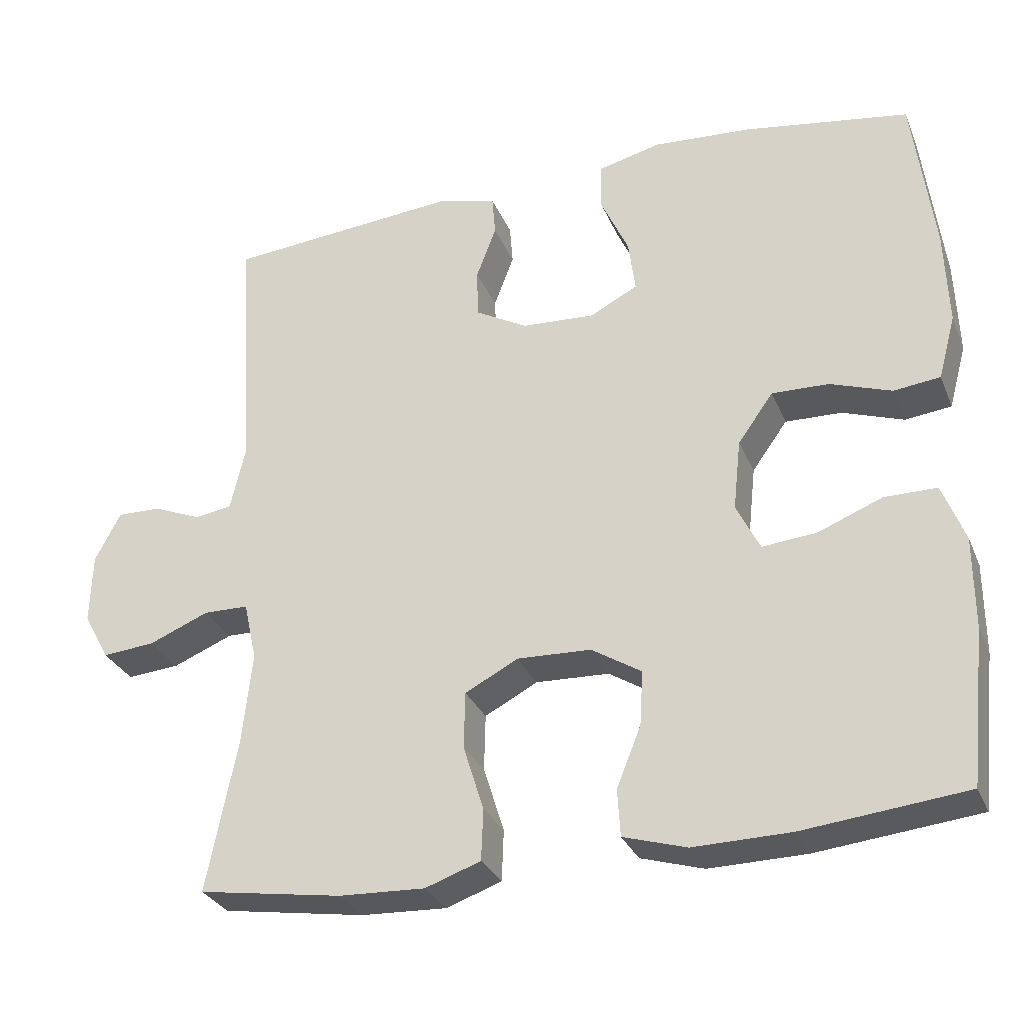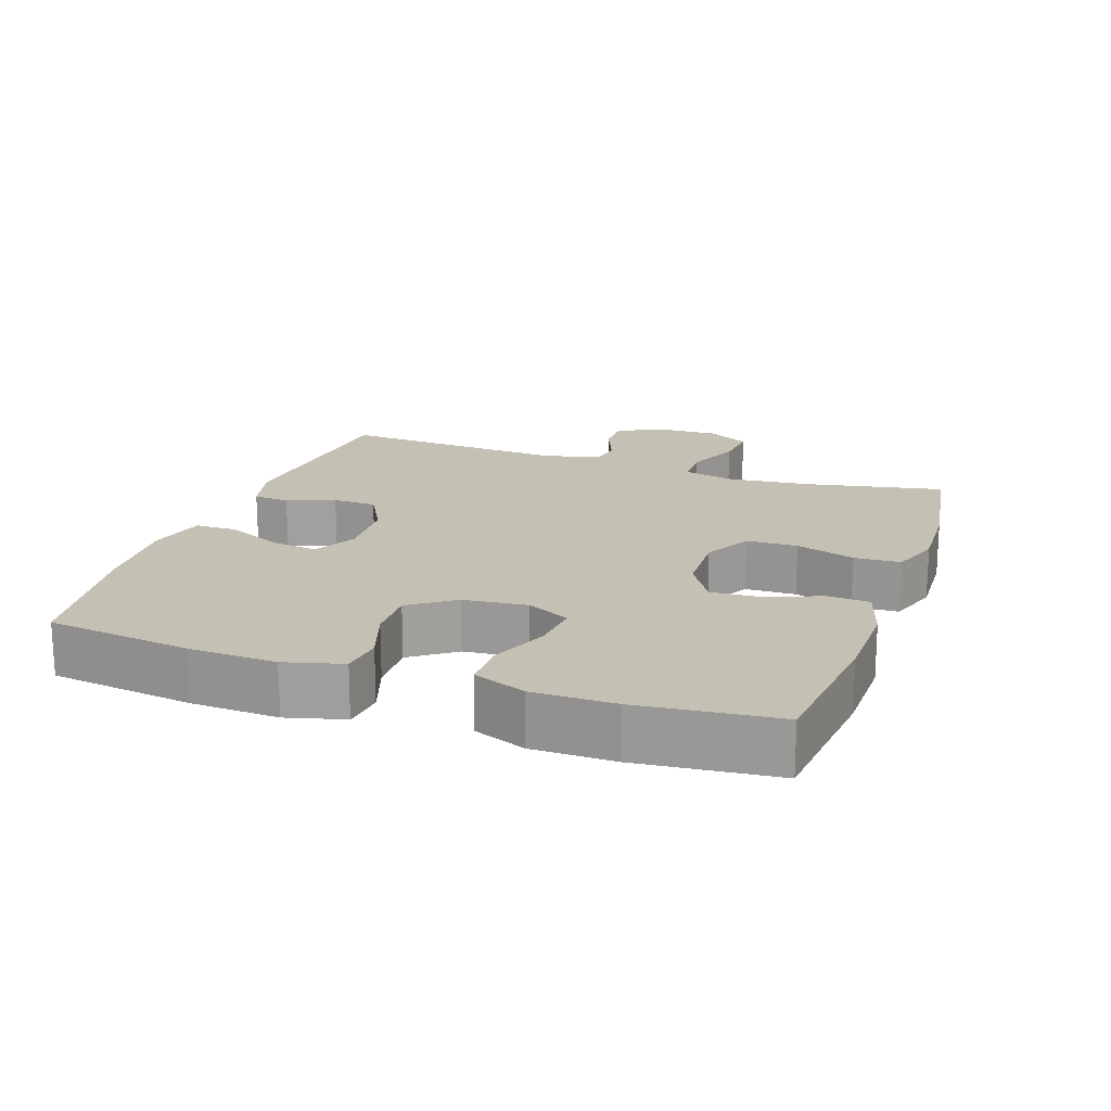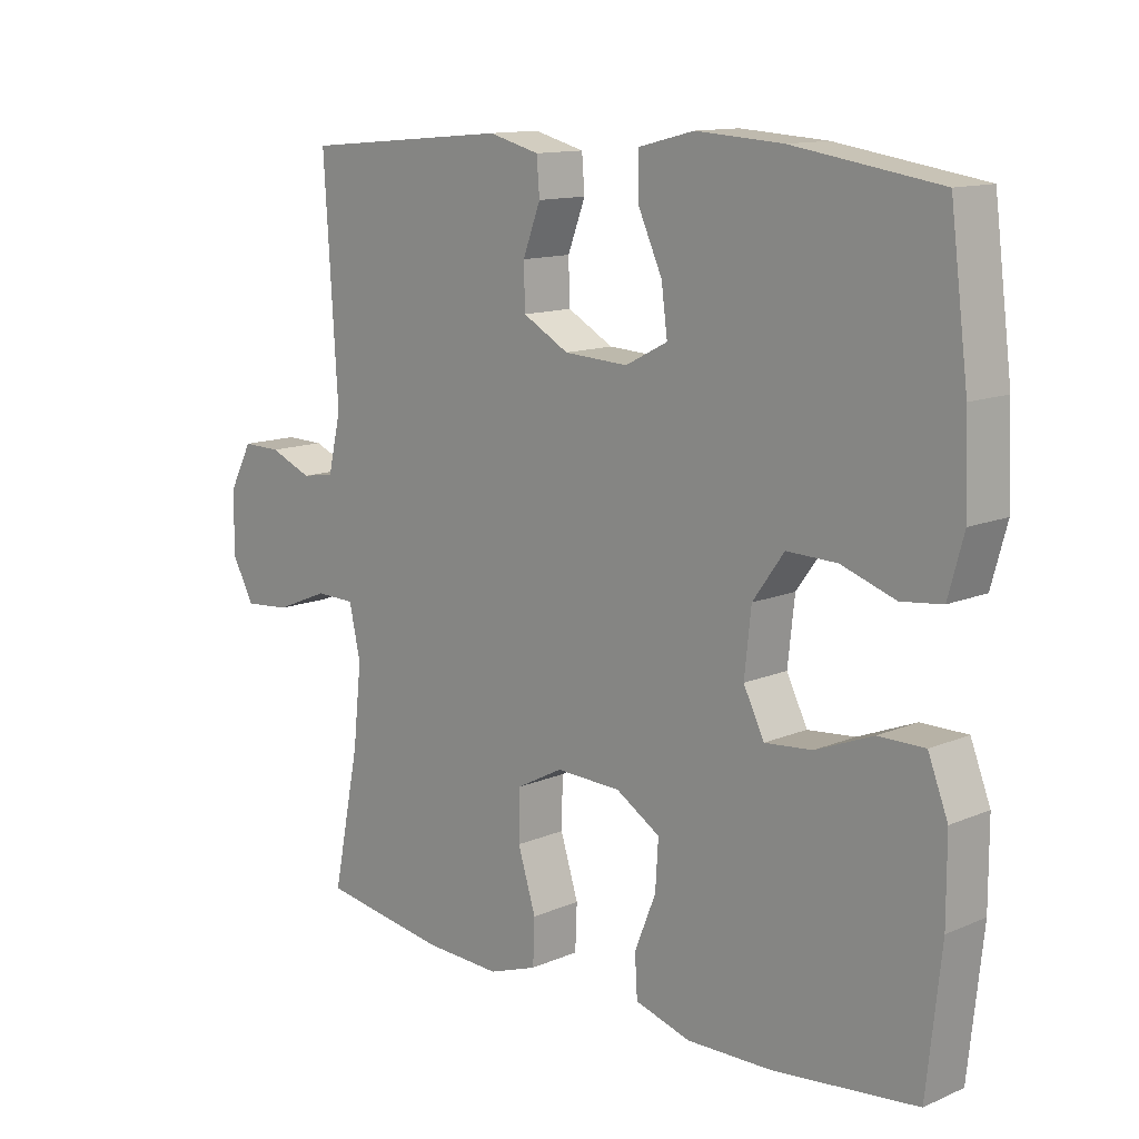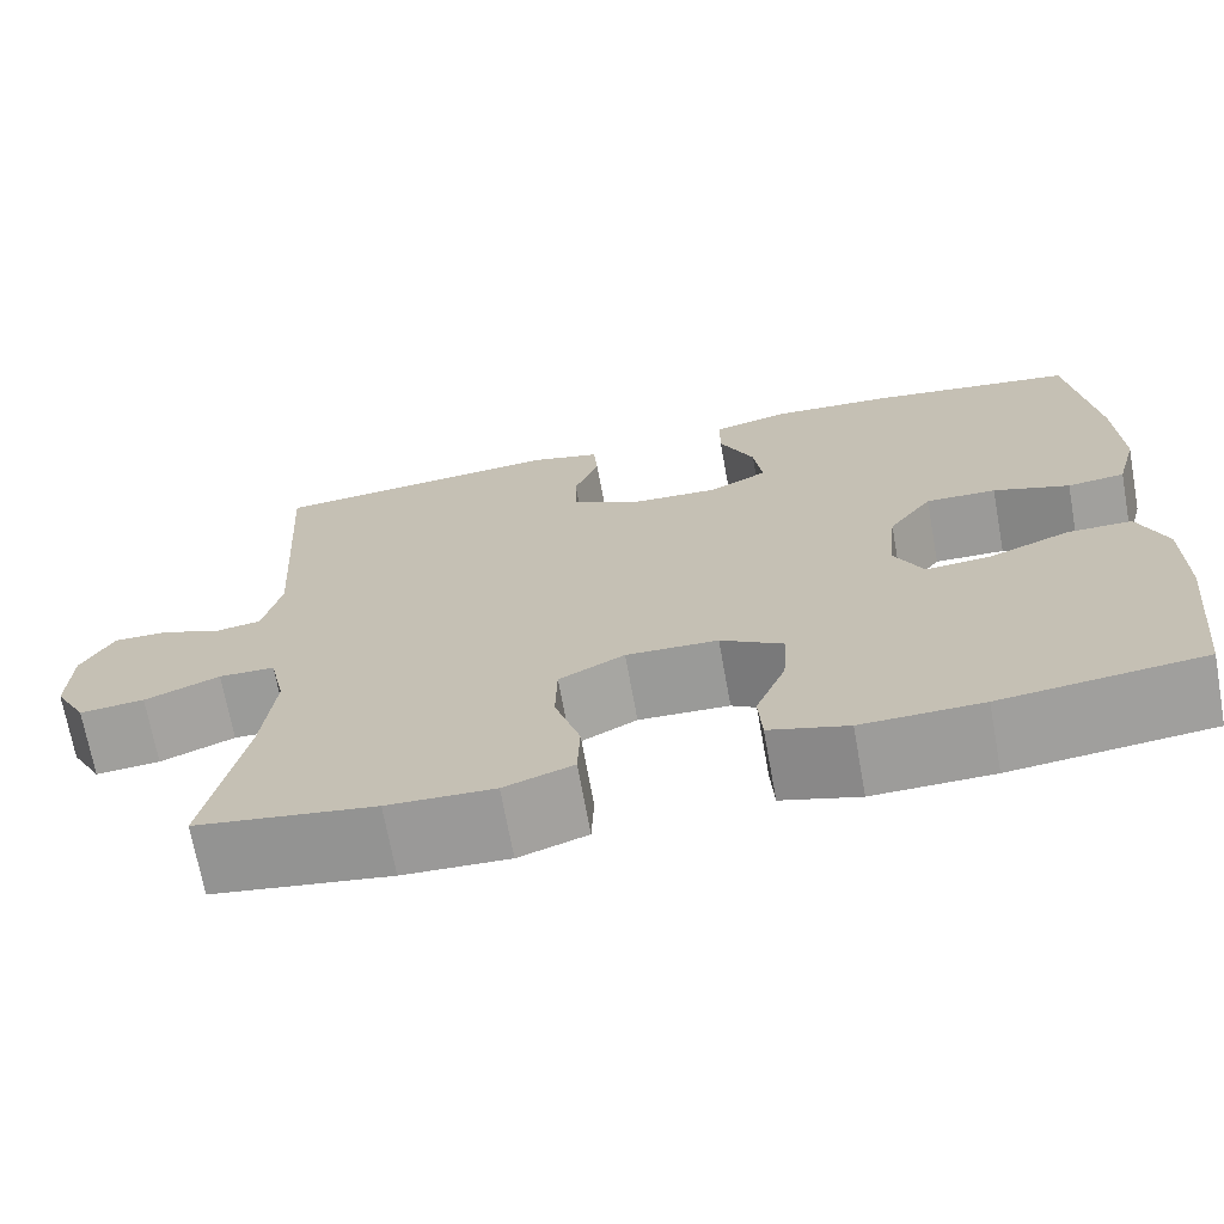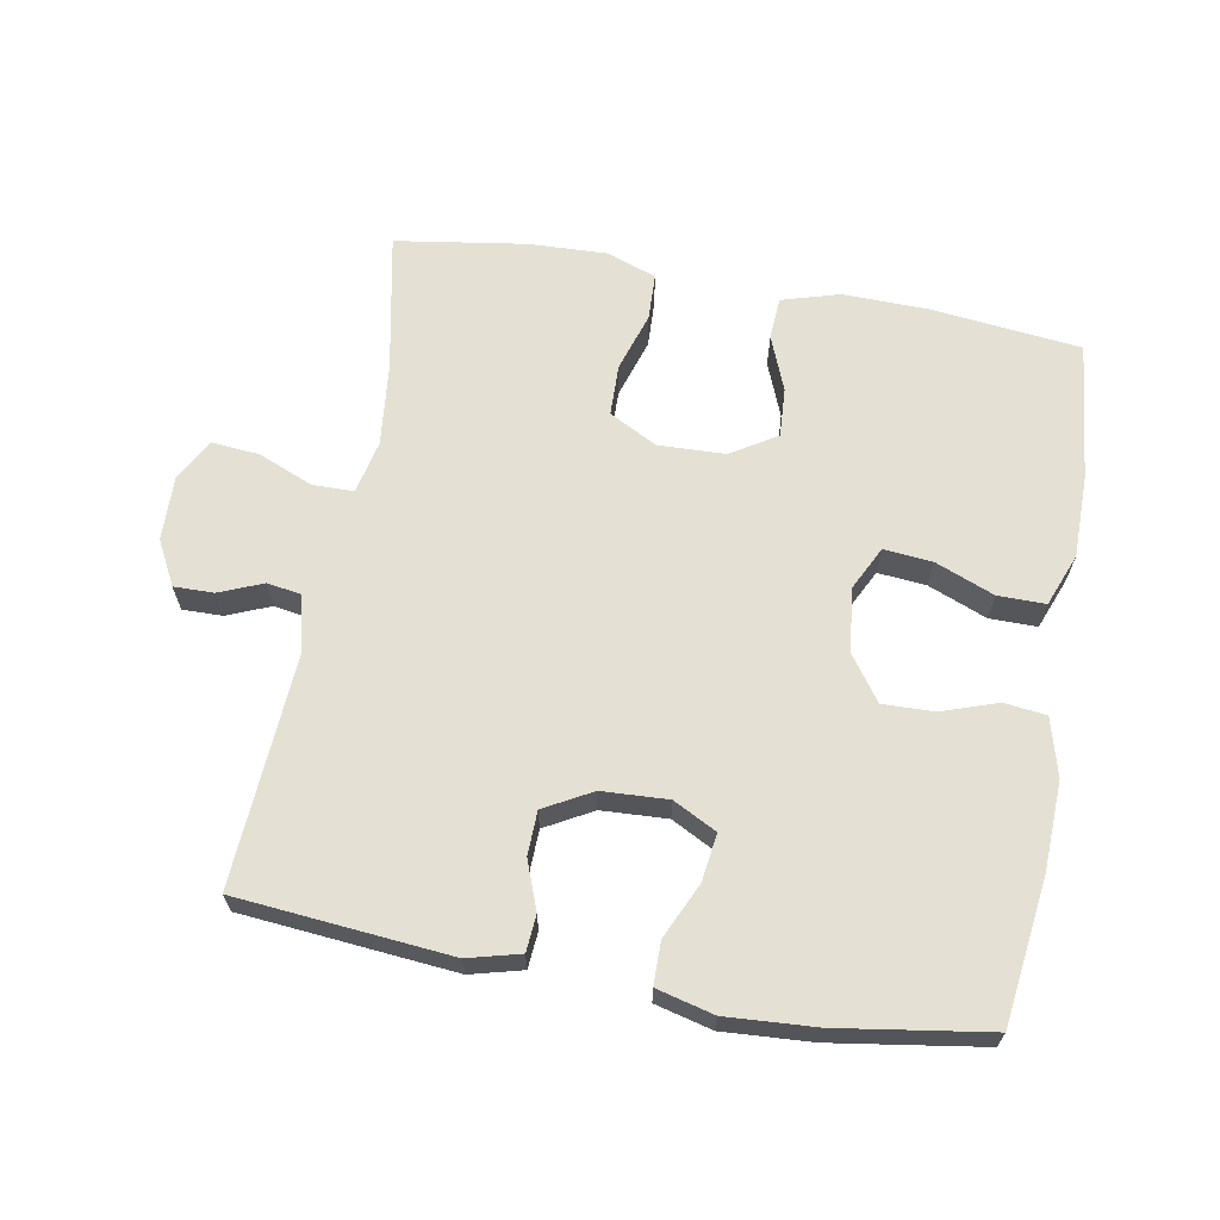
<metadata>
{"format":"obj","ext":"obj","renderer":"f3d","projection":"perspective","resolution":1024,"background":"white","views":[{"elev":-29.7,"azim":19.8,"up":"+Z"},{"elev":18.3,"azim":109.3,"up":"+Y"},{"elev":12.6,"azim":45.4,"up":"+Z"},{"elev":-69.9,"azim":10.3,"up":"+Z"},{"elev":65.5,"azim":10.3,"up":"+Y"}]}
</metadata>
<code>
o path7472
v -0.4554 0.0375 0.153
v -0.4754 0.0375 0.06747
v -0.5256 0.0375 0.0592
v -0.5908 0.0375 0.08612
v -0.6499 0.0375 0.08708
v -0.6847 0.0375 0.02092
v -0.6873 0.0375 -0.0734
v -0.6528 0.0375 -0.1369
v -0.582 0.0375 -0.1308
v -0.5004 0.0375 -0.09722
v -0.4396 0.0375 -0.09827
v -0.4222 0.0375 -0.177
v -0.4354 0.0375 -0.2999
v -0.4766 0.0375 -0.5063
v -0.2827 0.0375 -0.5362
v -0.167 0.0375 -0.541
v -0.09222 0.0375 -0.5147
v -0.0895 0.0375 -0.4457
v -0.1171 0.0375 -0.3573
v -0.1153 0.0375 -0.2812
v -0.04405 0.0375 -0.2436
v 0.05576 0.0375 -0.2472
v 0.1234 0.0375 -0.2892
v 0.1189 0.0375 -0.3625
v 0.08612 0.0375 -0.4442
v 0.08996 0.0375 -0.5075
v 0.1751 0.0375 -0.5327
v 0.3061 0.0375 -0.5303
v 0.5253 0.0375 -0.5063
v 0.5473 0.0375 -0.2995
v 0.5471 0.0375 -0.1766
v 0.5168 0.0375 -0.09833
v 0.4462 0.0375 -0.09847
v 0.3586 0.0375 -0.1334
v 0.2861 0.0375 -0.14
v 0.2544 0.0375 -0.07595
v 0.2647 0.0375 0.01935
v 0.3124 0.0375 0.08582
v 0.389 0.0375 0.08381
v 0.4717 0.0375 0.05529
v 0.5343 0.0375 0.06262
v 0.5577 0.0375 0.1487
v 0.5529 0.0375 0.2788
v 0.5253 0.0375 0.4954
v 0.302 0.0375 0.53
v 0.1692 0.0375 0.5387
v 0.08429 0.0375 0.5174
v 0.08374 0.0375 0.4541
v 0.1215 0.0375 0.3714
v 0.1308 0.0375 0.3008
v 0.06631 0.0375 0.2674
v -0.03196 0.0375 0.2725
v -0.1026 0.0375 0.3117
v -0.1044 0.0375 0.3772
v -0.07733 0.0375 0.4488
v -0.08163 0.0375 0.5031
v -0.1591 0.0375 0.5234
v -0.4766 0.0375 0.4954
v -0.4554 -0.0375 0.153
v -0.4754 -0.0375 0.06747
v -0.5256 -0.0375 0.0592
v -0.5908 -0.0375 0.08612
v -0.6499 -0.0375 0.08708
v -0.6847 -0.0375 0.02092
v -0.6873 -0.0375 -0.0734
v -0.6528 -0.0375 -0.1369
v -0.582 -0.0375 -0.1308
v -0.5004 -0.0375 -0.09722
v -0.4396 -0.0375 -0.09827
v -0.4222 -0.0375 -0.177
v -0.4354 -0.0375 -0.2999
v -0.4766 -0.0375 -0.5063
v -0.2827 -0.0375 -0.5362
v -0.167 -0.0375 -0.541
v -0.09222 -0.0375 -0.5147
v -0.0895 -0.0375 -0.4457
v -0.1171 -0.0375 -0.3573
v -0.1153 -0.0375 -0.2812
v -0.04405 -0.0375 -0.2436
v 0.05576 -0.0375 -0.2472
v 0.1234 -0.0375 -0.2892
v 0.1189 -0.0375 -0.3625
v 0.08612 -0.0375 -0.4442
v 0.08996 -0.0375 -0.5075
v 0.1751 -0.0375 -0.5327
v 0.3061 -0.0375 -0.5303
v 0.5253 -0.0375 -0.5063
v 0.5473 -0.0375 -0.2995
v 0.5471 -0.0375 -0.1766
v 0.5168 -0.0375 -0.09833
v 0.4462 -0.0375 -0.09847
v 0.3586 -0.0375 -0.1334
v 0.2861 -0.0375 -0.14
v 0.2544 -0.0375 -0.07595
v 0.2647 -0.0375 0.01935
v 0.3124 -0.0375 0.08582
v 0.389 -0.0375 0.08381
v 0.4717 -0.0375 0.05529
v 0.5343 -0.0375 0.06262
v 0.5577 -0.0375 0.1487
v 0.5529 -0.0375 0.2788
v 0.5253 -0.0375 0.4954
v 0.302 -0.0375 0.53
v 0.1692 -0.0375 0.5387
v 0.08429 -0.0375 0.5174
v 0.08374 -0.0375 0.4541
v 0.1215 -0.0375 0.3714
v 0.1308 -0.0375 0.3008
v 0.06631 -0.0375 0.2674
v -0.03196 -0.0375 0.2725
v -0.1026 -0.0375 0.3117
v -0.1044 -0.0375 0.3772
v -0.07733 -0.0375 0.4488
v -0.08163 -0.0375 0.5031
v -0.1591 -0.0375 0.5234
v -0.4766 -0.0375 0.4954
v -0.2827 0.0375 -0.5362
v -0.167 0.0375 -0.541
v -0.09222 0.0375 -0.5147
v -0.09222 0.0375 -0.5147
v 0.08996 0.0375 -0.5075
v 0.08996 0.0375 -0.5075
v 0.1751 0.0375 -0.5327
v 0.3061 0.0375 -0.5303
v -0.4766 0.0375 -0.5063
v -0.4766 0.0375 -0.5063
v -0.0895 0.0375 -0.4457
v 0.5253 0.0375 -0.5063
v 0.5253 0.0375 -0.5063
v 0.08612 0.0375 -0.4442
v -0.1171 0.0375 -0.3573
v 0.1189 0.0375 -0.3625
v -0.4354 0.0375 -0.2999
v 0.5473 0.0375 -0.2995
v 0.1234 0.0375 -0.2892
v 0.1234 0.0375 -0.2892
v -0.1153 0.0375 -0.2812
v -0.1153 0.0375 -0.2812
v -0.4222 0.0375 -0.177
v 0.5471 0.0375 -0.1766
v 0.05576 0.0375 -0.2472
v -0.04405 0.0375 -0.2436
v -0.4396 0.0375 -0.09827
v -0.4396 0.0375 -0.09827
v 0.3586 0.0375 -0.1334
v 0.2861 0.0375 -0.14
v 0.2861 0.0375 -0.14
v 0.5168 0.0375 -0.09833
v 0.5168 0.0375 -0.09833
v 0.2544 0.0375 -0.07595
v -0.6873 0.0375 -0.0734
v -0.6528 0.0375 -0.1369
v -0.6528 0.0375 -0.1369
v -0.582 0.0375 -0.1308
v 0.4462 0.0375 -0.09847
v -0.5004 0.0375 -0.09722
v 0.2647 0.0375 0.01935
v -0.6847 0.0375 0.02092
v 0.3124 0.0375 0.08582
v -0.6499 0.0375 0.08708
v -0.6499 0.0375 0.08708
v 0.389 0.0375 0.08381
v 0.4717 0.0375 0.05529
v 0.5343 0.0375 0.06262
v 0.5343 0.0375 0.06262
v -0.5908 0.0375 0.08612
v -0.5256 0.0375 0.0592
v -0.4754 0.0375 0.06747
v -0.4754 0.0375 0.06747
v 0.5577 0.0375 0.1487
v -0.4554 0.0375 0.153
v 0.5529 0.0375 0.2788
v 0.06631 0.0375 0.2674
v -0.03196 0.0375 0.2725
v 0.1308 0.0375 0.3008
v 0.1308 0.0375 0.3008
v -0.1026 0.0375 0.3117
v 0.1215 0.0375 0.3714
v -0.1044 0.0375 0.3772
v 0.08374 0.0375 0.4541
v -0.07733 0.0375 0.4488
v -0.08163 0.0375 0.5031
v -0.08163 0.0375 0.5031
v 0.08429 0.0375 0.5174
v 0.08429 0.0375 0.5174
v 0.5253 0.0375 0.4954
v 0.5253 0.0375 0.4954
v -0.4766 0.0375 0.4954
v -0.4766 0.0375 0.4954
v -0.1591 0.0375 0.5234
v 0.302 0.0375 0.53
v 0.1692 0.0375 0.5387
v -0.2827 -0.0375 -0.5362
v -0.167 -0.0375 -0.541
v -0.09222 -0.0375 -0.5147
v -0.09222 -0.0375 -0.5147
v 0.08996 -0.0375 -0.5075
v 0.08996 -0.0375 -0.5075
v 0.1751 -0.0375 -0.5327
v 0.3061 -0.0375 -0.5303
v -0.4766 -0.0375 -0.5063
v -0.4766 -0.0375 -0.5063
v -0.0895 -0.0375 -0.4457
v 0.5253 -0.0375 -0.5063
v 0.5253 -0.0375 -0.5063
v 0.08612 -0.0375 -0.4442
v -0.1171 -0.0375 -0.3573
v 0.1189 -0.0375 -0.3625
v -0.4354 -0.0375 -0.2999
v 0.5473 -0.0375 -0.2995
v 0.1234 -0.0375 -0.2892
v 0.1234 -0.0375 -0.2892
v -0.1153 -0.0375 -0.2812
v -0.1153 -0.0375 -0.2812
v -0.4222 -0.0375 -0.177
v 0.5471 -0.0375 -0.1766
v 0.05576 -0.0375 -0.2472
v -0.04405 -0.0375 -0.2436
v -0.4396 -0.0375 -0.09827
v -0.4396 -0.0375 -0.09827
v 0.3586 -0.0375 -0.1334
v 0.2861 -0.0375 -0.14
v 0.2861 -0.0375 -0.14
v 0.5168 -0.0375 -0.09833
v 0.5168 -0.0375 -0.09833
v 0.2544 -0.0375 -0.07595
v -0.6873 -0.0375 -0.0734
v -0.6528 -0.0375 -0.1369
v -0.6528 -0.0375 -0.1369
v -0.582 -0.0375 -0.1308
v 0.4462 -0.0375 -0.09847
v -0.5004 -0.0375 -0.09722
v 0.2647 -0.0375 0.01935
v -0.6847 -0.0375 0.02092
v 0.3124 -0.0375 0.08582
v -0.6499 -0.0375 0.08708
v -0.6499 -0.0375 0.08708
v 0.389 -0.0375 0.08381
v 0.4717 -0.0375 0.05529
v 0.5343 -0.0375 0.06262
v 0.5343 -0.0375 0.06262
v -0.5908 -0.0375 0.08612
v -0.5256 -0.0375 0.0592
v -0.4754 -0.0375 0.06747
v -0.4754 -0.0375 0.06747
v 0.5577 -0.0375 0.1487
v -0.4554 -0.0375 0.153
v 0.5529 -0.0375 0.2788
v 0.06631 -0.0375 0.2674
v -0.03196 -0.0375 0.2725
v 0.1308 -0.0375 0.3008
v 0.1308 -0.0375 0.3008
v -0.1026 -0.0375 0.3117
v 0.1215 -0.0375 0.3714
v -0.1044 -0.0375 0.3772
v 0.08374 -0.0375 0.4541
v -0.07733 -0.0375 0.4488
v -0.08163 -0.0375 0.5031
v -0.08163 -0.0375 0.5031
v 0.08429 -0.0375 0.5174
v 0.08429 -0.0375 0.5174
v 0.5253 -0.0375 0.4954
v 0.5253 -0.0375 0.4954
v -0.4766 -0.0375 0.4954
v -0.4766 -0.0375 0.4954
v -0.1591 -0.0375 0.5234
v 0.302 -0.0375 0.53
v 0.1692 -0.0375 0.5387
f 193 209 201
f 207 194 203
f 251 267 254
f 210 216 221
f 199 200 208
f 267 251 248
f 221 216 231
f 217 233 218
f 264 253 255
f 219 244 232
f 206 199 208
f 232 243 230
f 250 244 219
f 232 244 243
f 226 211 222
f 194 207 193
f 264 255 266
f 231 216 224
f 222 211 200
f 233 235 249
f 243 234 230
f 254 268 256
f 218 219 213
f 217 226 233
f 218 233 250
f 221 222 200
f 213 209 207
f 266 257 258
f 268 254 267
f 256 268 260
f 215 213 219
f 246 238 239
f 248 251 235
f 209 213 215
f 208 200 211
f 246 239 240
f 248 235 238
f 230 227 228
f 255 257 266
f 197 199 206
f 267 248 262
f 210 221 200
f 218 250 219
f 238 246 248
f 247 250 253
f 193 207 209
f 249 235 251
f 247 253 264
f 244 250 247
f 211 226 217
f 243 242 234
f 204 210 200
f 233 249 250
f 230 234 227
f 203 194 195
f 234 242 236
f 15 16 74 73
f 16 120 196 74
f 122 27 85 198
f 27 28 86 85
f 126 15 73 202
f 17 18 76 75
f 28 129 205 86
f 25 26 84 83
f 18 19 77 76
f 24 25 83 82
f 13 14 72 71
f 29 30 88 87
f 136 24 82 212
f 19 138 214 77
f 12 13 71 70
f 30 31 89 88
f 22 23 81 80
f 20 21 79 78
f 21 22 80 79
f 144 12 70 220
f 34 147 223 92
f 31 149 225 89
f 35 36 94 93
f 7 153 229 65
f 8 9 67 66
f 33 34 92 91
f 32 33 91 90
f 9 10 68 67
f 10 11 69 68
f 36 37 95 94
f 6 7 65 64
f 37 38 96 95
f 161 6 64 237
f 39 40 98 97
f 40 165 241 98
f 4 5 63 62
f 3 4 62 61
f 169 3 61 245
f 41 42 100 99
f 1 2 60 59
f 38 39 97 96
f 42 43 101 100
f 51 52 110 109
f 176 51 109 252
f 52 53 111 110
f 49 50 108 107
f 53 54 112 111
f 48 49 107 106
f 54 55 113 112
f 55 183 259 113
f 185 48 106 261
f 43 187 263 101
f 189 1 59 265
f 56 57 115 114
f 57 58 116 115
f 44 45 103 102
f 46 47 105 104
f 45 46 104 103
f 117 125 133
f 131 127 118
f 175 178 191
f 134 145 140
f 123 132 124
f 191 172 175
f 145 155 140
f 141 142 157
f 188 179 177
f 143 156 168
f 130 132 123
f 156 154 167
f 174 143 168
f 156 167 168
f 150 146 135
f 118 117 131
f 188 190 179
f 155 148 140
f 146 124 135
f 157 173 159
f 167 154 158
f 178 180 192
f 142 137 143
f 141 157 150
f 142 174 157
f 145 124 146
f 137 131 133
f 190 182 181
f 192 191 178
f 180 184 192
f 139 143 137
f 170 163 162
f 172 159 175
f 133 139 137
f 132 135 124
f 170 164 163
f 172 162 159
f 154 152 151
f 179 190 181
f 121 130 123
f 191 186 172
f 134 124 145
f 142 143 174
f 162 172 170
f 171 177 174
f 117 133 131
f 173 175 159
f 171 188 177
f 168 171 174
f 135 141 150
f 167 158 166
f 128 124 134
f 157 174 173
f 154 151 158
f 127 119 118
f 158 160 166

</code>
